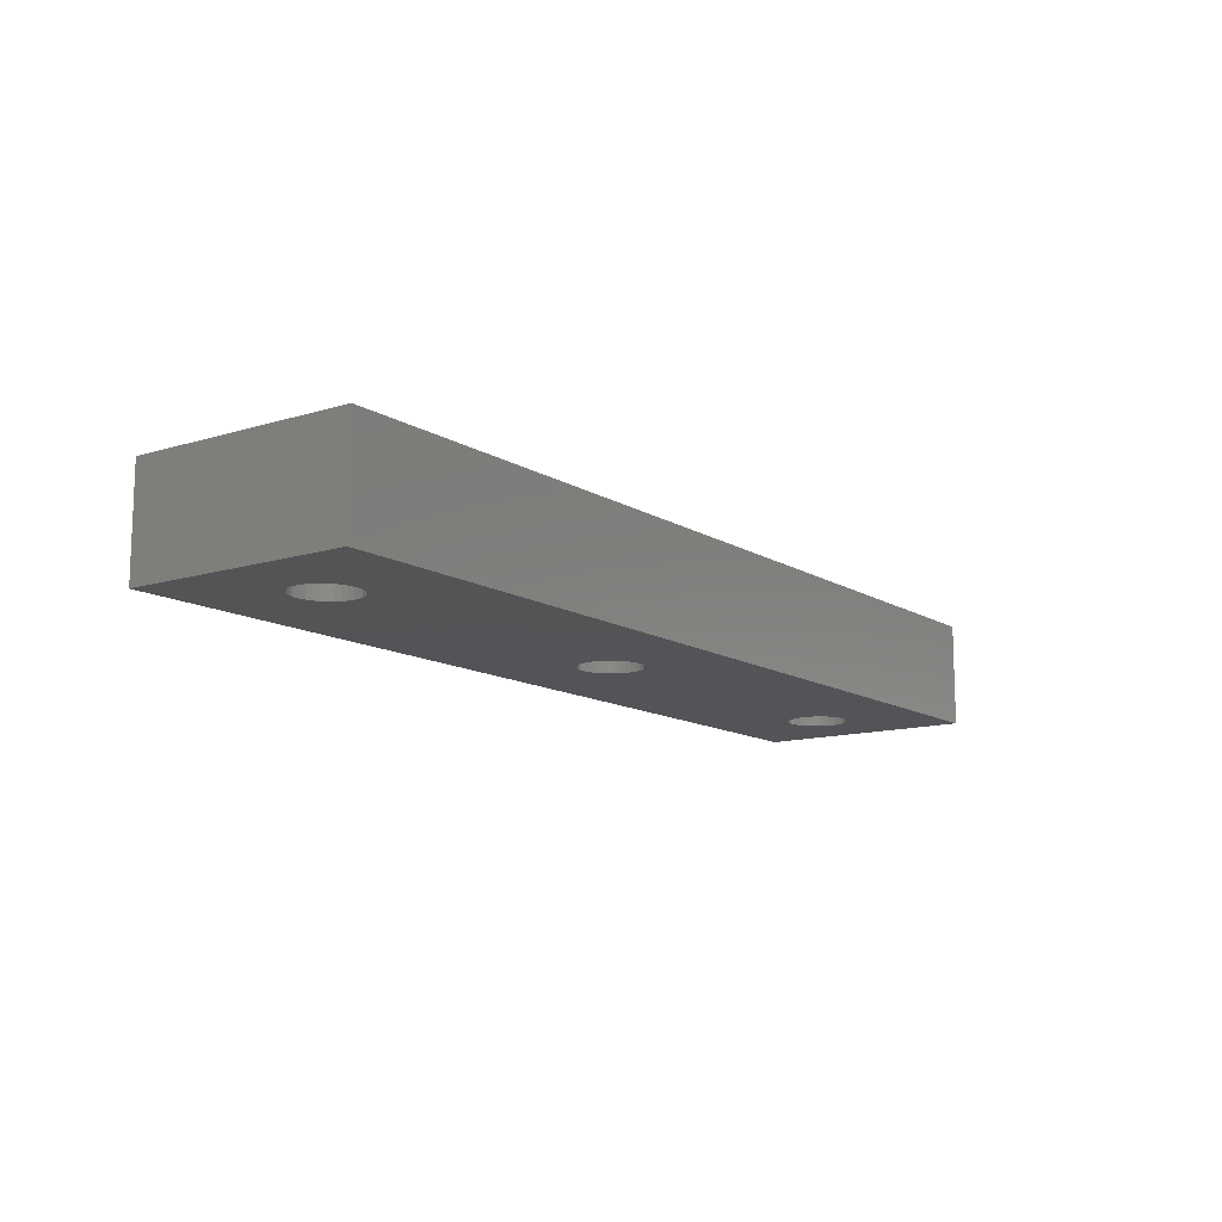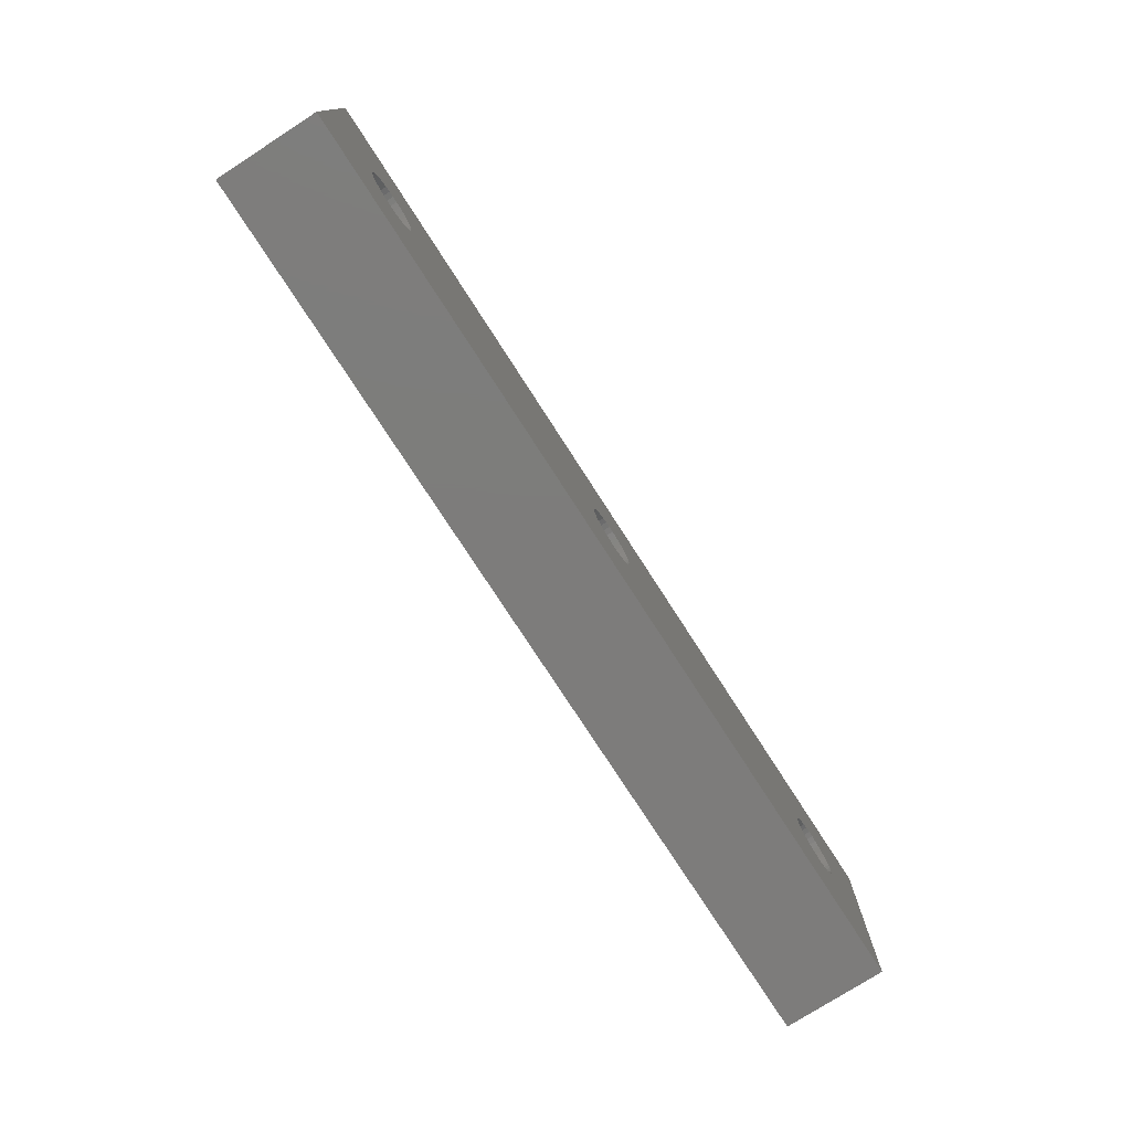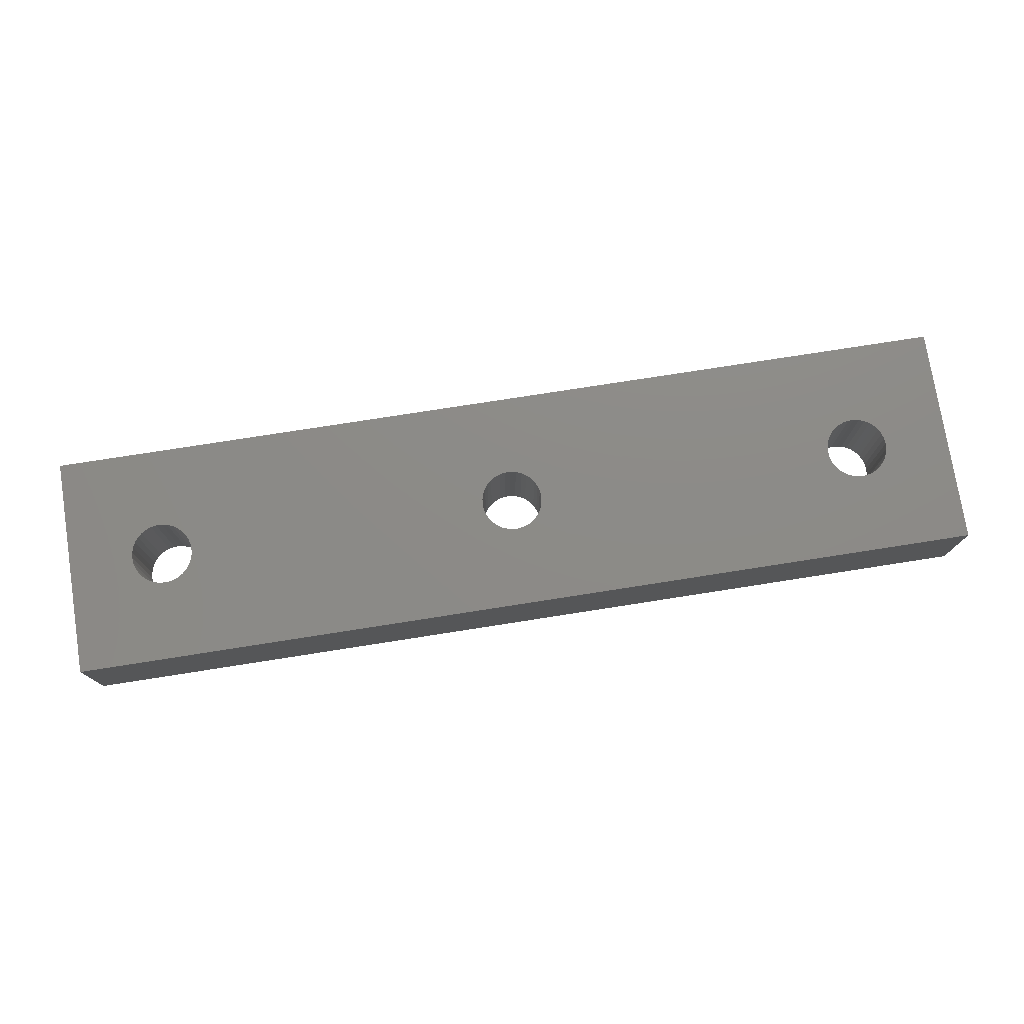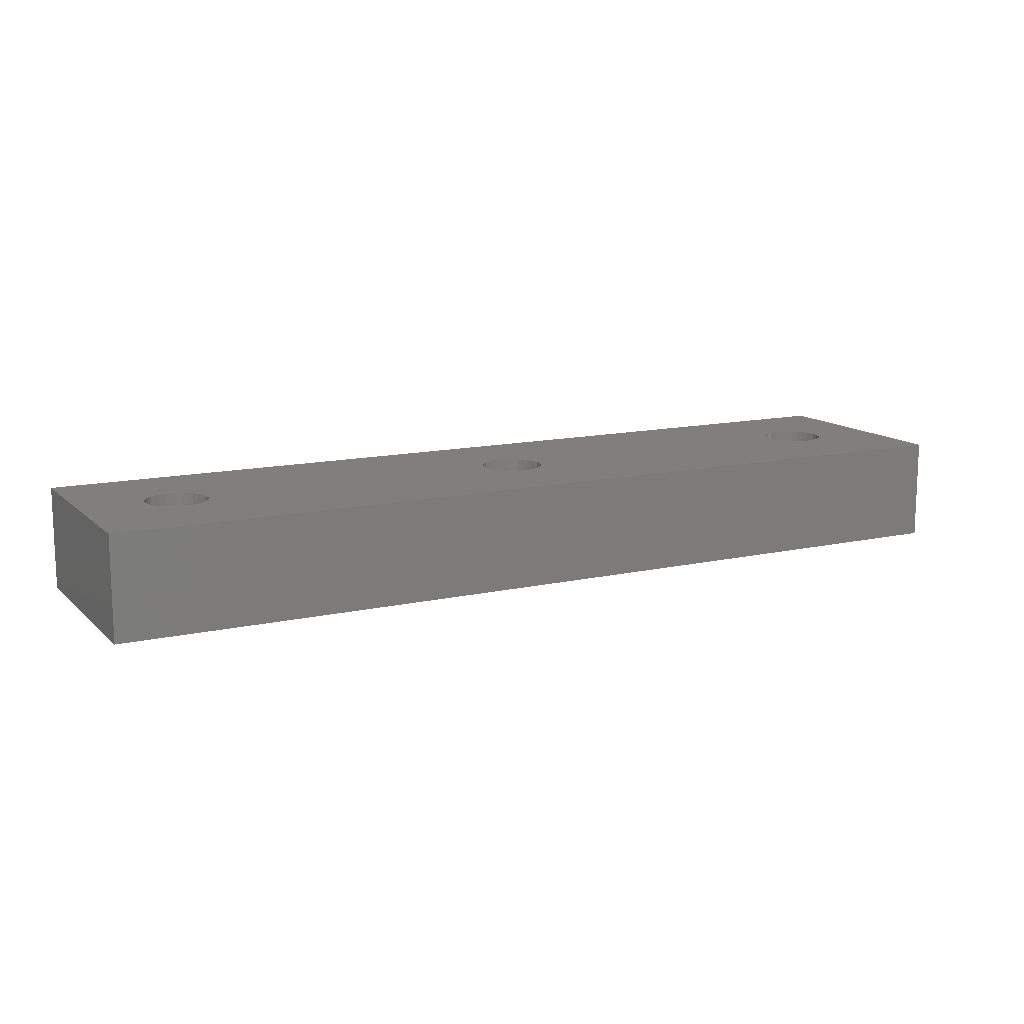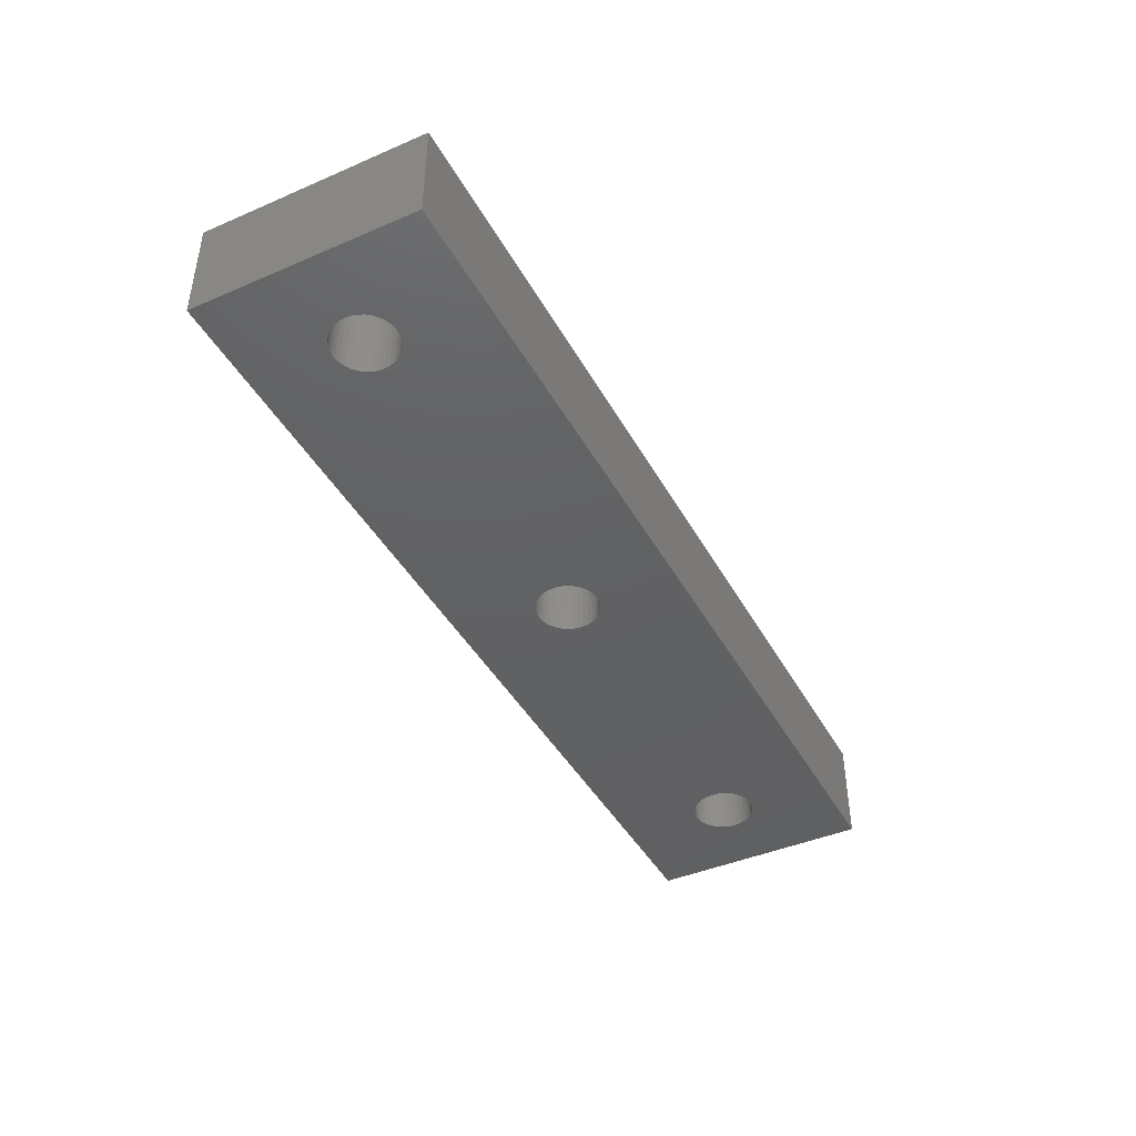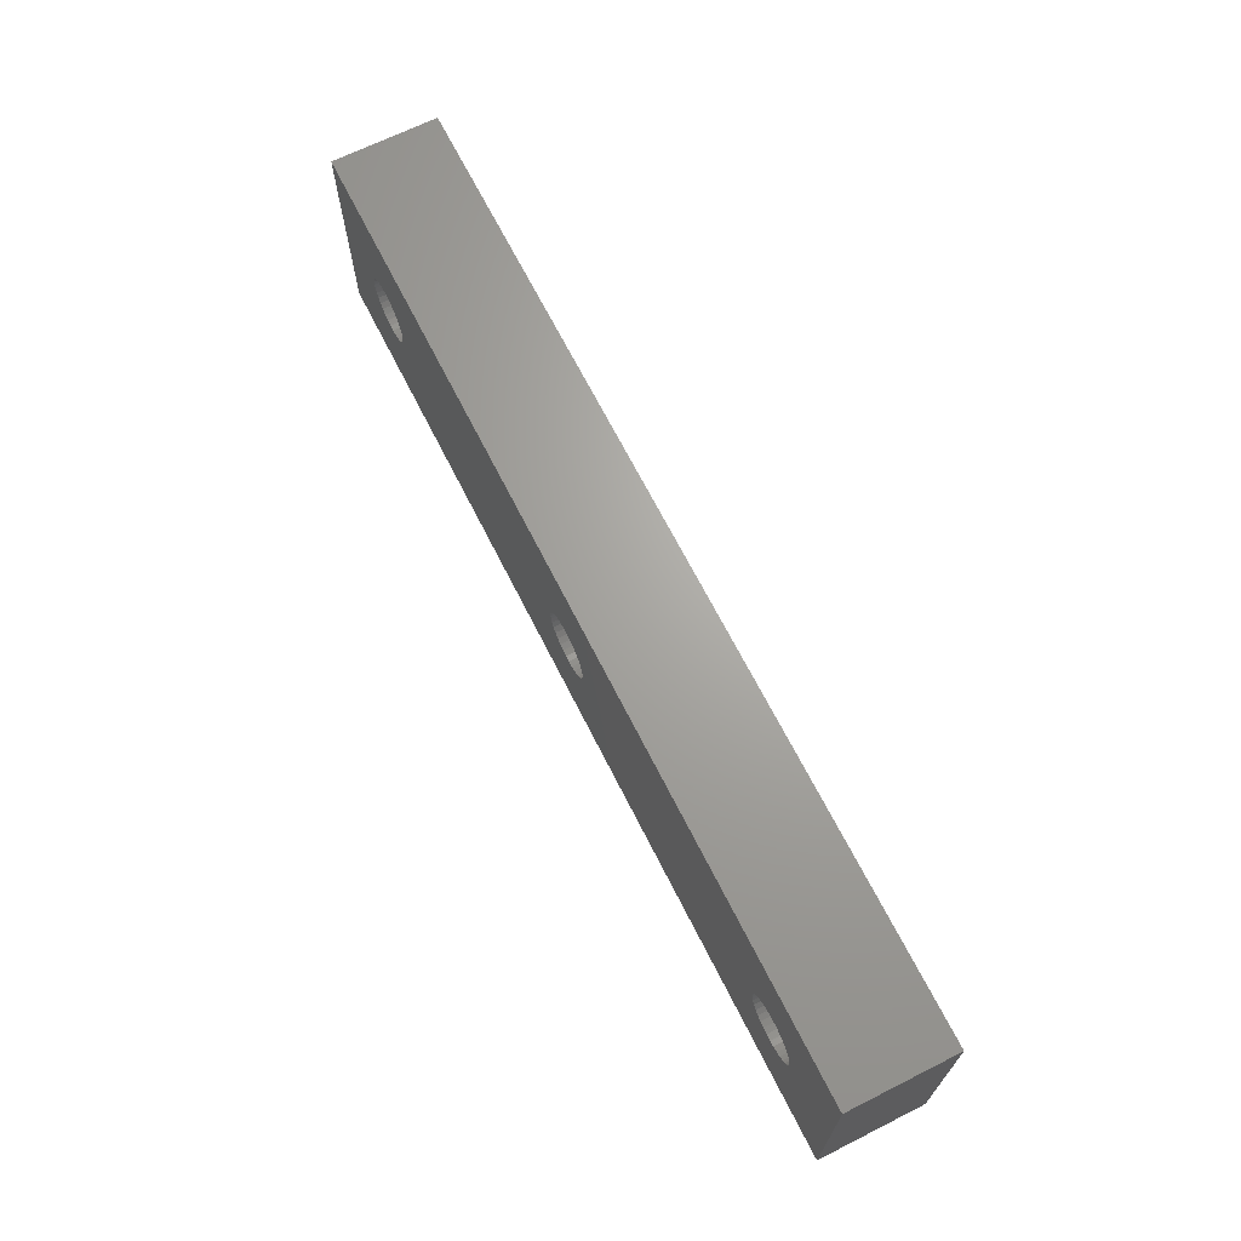
<metadata>
{"format":"stl","ext":"stl","renderer":"f3d","projection":"perspective","resolution":1024,"background":"white","views":[{"elev":-12.4,"azim":125.7,"up":"+Z"},{"elev":-76.1,"azim":122.8,"up":"+Y"},{"elev":76.3,"azim":-8.9,"up":"+Z"},{"elev":12.9,"azim":152.4,"up":"+Z"},{"elev":-42.9,"azim":-62.9,"up":"+Z"},{"elev":67.4,"azim":-116.7,"up":"+Y"}]}
</metadata>
<code>
# stl→obj: 212 verts, 432 faces
v -31.5 -7.5 7
v 31.5 -7.5 7
v 25.19 -2.091 7
v 24.81 -2.091 7
v 0.1938 -2.091 7
v -0.1938 -2.091 7
v -24.81 -2.091 7
v -25.19 -2.091 7
v -25.57 -2.02 7
v -25.94 -1.88 7
v -26.27 -1.676 7
v -26.55 -1.415 7
v -26.79 -1.106 7
v -26.96 -0.7586 7
v -27.06 -0.3859 7
v -27.1 2.572e-16 7
v -27.06 0.3859 7
v -26.96 0.7586 7
v -26.79 1.106 7
v -31.5 7.5 7
v -26.55 1.415 7
v -26.27 1.676 7
v -25.94 1.88 7
v -25.57 2.02 7
v -25.19 2.091 7
v -24.81 2.091 7
v -0.1938 2.091 7
v 0.1938 2.091 7
v 24.81 2.091 7
v 25.19 2.091 7
v 31.5 7.5 7
v 26.79 1.106 7
v 26.96 0.7586 7
v 27.06 0.3859 7
v 27.1 -5.143e-16 7
v 27.06 -0.3859 7
v 26.96 -0.7586 7
v 26.79 -1.106 7
v 26.55 -1.415 7
v 26.27 -1.676 7
v 25.94 -1.88 7
v 25.57 -2.02 7
v 25.57 2.02 7
v 25.94 1.88 7
v 26.27 1.676 7
v 26.55 1.415 7
v -0.5747 2.02 7
v -24.43 2.02 7
v -0.9361 1.88 7
v -24.06 1.88 7
v -1.266 1.676 7
v -23.73 1.676 7
v -1.552 1.415 7
v -23.45 1.415 7
v -1.785 1.106 7
v -23.21 1.106 7
v -1.958 0.7586 7
v -23.04 0.7586 7
v -2.064 0.3859 7
v -22.94 0.3859 7
v -2.1 2.572e-16 7
v -22.9 0 7
v -2.064 -0.3859 7
v -22.94 -0.3859 7
v -1.958 -0.7586 7
v -23.04 -0.7586 7
v -1.785 -1.106 7
v -23.21 -1.106 7
v -1.552 -1.415 7
v -23.45 -1.415 7
v -1.266 -1.676 7
v -23.73 -1.676 7
v -0.9361 -1.88 7
v -24.06 -1.88 7
v -0.5747 -2.02 7
v -24.43 -2.02 7
v 24.43 2.02 7
v 0.5747 2.02 7
v 24.06 1.88 7
v 0.9361 1.88 7
v 23.73 1.676 7
v 1.266 1.676 7
v 23.45 1.415 7
v 1.552 1.415 7
v 23.21 1.106 7
v 1.785 1.106 7
v 23.04 0.7586 7
v 1.958 0.7586 7
v 22.94 0.3859 7
v 2.064 0.3859 7
v 22.9 2.572e-16 7
v 2.1 0 7
v 22.94 -0.3859 7
v 2.064 -0.3859 7
v 23.04 -0.7586 7
v 1.958 -0.7586 7
v 23.21 -1.106 7
v 1.785 -1.106 7
v 23.45 -1.415 7
v 1.552 -1.415 7
v 23.73 -1.676 7
v 1.266 -1.676 7
v 24.06 -1.88 7
v 0.9361 -1.88 7
v 24.43 -2.02 7
v 0.5747 -2.02 7
v -31.5 -7.5 0
v -31.5 7.5 0
v -26.79 1.106 0
v -26.96 0.7586 0
v -27.06 0.3859 0
v -27.1 2.572e-16 0
v -27.06 -0.3859 0
v -26.96 -0.7586 0
v -26.79 -1.106 0
v -26.55 -1.415 0
v -26.27 -1.676 0
v -25.94 -1.88 0
v -25.57 -2.02 0
v -25.19 -2.091 0
v -24.81 -2.091 0
v -0.1938 -2.091 0
v 0.1938 -2.091 0
v 24.81 -2.091 0
v 25.19 -2.091 0
v 31.5 -7.5 0
v 31.5 7.5 0
v 25.19 2.091 0
v 24.81 2.091 0
v 0.1938 2.091 0
v -0.1938 2.091 0
v -24.81 2.091 0
v -25.19 2.091 0
v -25.57 2.02 0
v -25.94 1.88 0
v -26.27 1.676 0
v -26.55 1.415 0
v 25.57 -2.02 0
v 25.94 -1.88 0
v 26.27 -1.676 0
v 26.55 -1.415 0
v 26.79 -1.106 0
v 26.96 -0.7586 0
v 27.06 -0.3859 0
v 27.1 -5.143e-16 0
v 27.06 0.3859 0
v 26.96 0.7586 0
v 26.79 1.106 0
v 26.55 1.415 0
v 26.27 1.676 0
v 25.94 1.88 0
v 25.57 2.02 0
v -24.43 2.02 0
v -0.5747 2.02 0
v -24.06 1.88 0
v -0.9361 1.88 0
v -23.73 1.676 0
v -1.266 1.676 0
v -23.45 1.415 0
v -1.552 1.415 0
v -23.21 1.106 0
v -1.785 1.106 0
v -23.04 0.7586 0
v -1.958 0.7586 0
v -22.94 0.3859 0
v -2.064 0.3859 0
v -22.9 0 0
v -2.1 2.572e-16 0
v -22.94 -0.3859 0
v -2.064 -0.3859 0
v -23.04 -0.7586 0
v -1.958 -0.7586 0
v -23.21 -1.106 0
v -1.785 -1.106 0
v -23.45 -1.415 0
v -1.552 -1.415 0
v -23.73 -1.676 0
v -1.266 -1.676 0
v -24.06 -1.88 0
v -0.9361 -1.88 0
v -24.43 -2.02 0
v -0.5747 -2.02 0
v 0.5747 2.02 0
v 24.43 2.02 0
v 0.9361 1.88 0
v 24.06 1.88 0
v 1.266 1.676 0
v 23.73 1.676 0
v 1.552 1.415 0
v 23.45 1.415 0
v 1.785 1.106 0
v 23.21 1.106 0
v 1.958 0.7586 0
v 23.04 0.7586 0
v 2.064 0.3859 0
v 22.94 0.3859 0
v 2.1 0 0
v 22.9 2.572e-16 0
v 2.064 -0.3859 0
v 22.94 -0.3859 0
v 1.958 -0.7586 0
v 23.04 -0.7586 0
v 1.785 -1.106 0
v 23.21 -1.106 0
v 1.552 -1.415 0
v 23.45 -1.415 0
v 1.266 -1.676 0
v 23.73 -1.676 0
v 0.9361 -1.88 0
v 24.06 -1.88 0
v 0.5747 -2.02 0
v 24.43 -2.02 0
f 1 2 3
f 1 3 4
f 1 4 5
f 1 5 6
f 1 6 7
f 1 7 8
f 1 8 9
f 1 9 10
f 1 10 11
f 1 11 12
f 1 12 13
f 1 13 14
f 1 14 15
f 1 15 16
f 1 16 17
f 1 17 18
f 1 18 19
f 1 19 20
f 20 19 21
f 20 21 22
f 20 22 23
f 20 23 24
f 20 24 25
f 20 25 26
f 20 26 27
f 20 27 28
f 20 28 29
f 20 29 30
f 20 30 31
f 2 32 33
f 2 33 34
f 2 34 35
f 2 35 36
f 2 36 37
f 2 37 38
f 2 38 39
f 2 39 40
f 2 40 41
f 2 41 42
f 2 42 3
f 31 30 43
f 31 43 44
f 31 44 45
f 31 45 46
f 31 46 32
f 31 32 2
f 27 26 47
f 47 26 48
f 47 48 49
f 49 48 50
f 49 50 51
f 51 50 52
f 51 52 53
f 53 52 54
f 53 54 55
f 55 54 56
f 55 56 57
f 57 56 58
f 57 58 59
f 59 58 60
f 59 60 61
f 61 60 62
f 61 62 63
f 63 62 64
f 63 64 65
f 65 64 66
f 65 66 67
f 67 66 68
f 67 68 69
f 69 68 70
f 69 70 71
f 71 70 72
f 71 72 73
f 73 72 74
f 73 74 75
f 75 74 76
f 75 76 6
f 6 76 7
f 29 28 77
f 77 28 78
f 77 78 79
f 79 78 80
f 79 80 81
f 81 80 82
f 81 82 83
f 83 82 84
f 83 84 85
f 85 84 86
f 85 86 87
f 87 86 88
f 87 88 89
f 89 88 90
f 89 90 91
f 91 90 92
f 91 92 93
f 93 92 94
f 93 94 95
f 95 94 96
f 95 96 97
f 97 96 98
f 97 98 99
f 99 98 100
f 99 100 101
f 101 100 102
f 101 102 103
f 103 102 104
f 103 104 105
f 105 104 106
f 105 106 4
f 4 106 5
f 107 108 109
f 107 109 110
f 107 110 111
f 107 111 112
f 107 112 113
f 107 113 114
f 107 114 115
f 107 115 116
f 107 116 117
f 107 117 118
f 107 118 119
f 107 119 120
f 107 120 121
f 107 121 122
f 107 122 123
f 107 123 124
f 107 124 125
f 107 125 126
f 108 127 128
f 108 128 129
f 108 129 130
f 108 130 131
f 108 131 132
f 108 132 133
f 108 133 134
f 108 134 135
f 108 135 136
f 108 136 137
f 108 137 109
f 126 125 138
f 126 138 139
f 126 139 140
f 126 140 141
f 126 141 142
f 126 142 143
f 126 143 144
f 126 144 145
f 126 145 146
f 126 146 147
f 126 147 148
f 127 126 148
f 127 148 149
f 127 149 150
f 127 150 151
f 127 151 152
f 127 152 128
f 132 131 153
f 153 131 154
f 153 154 155
f 155 154 156
f 155 156 157
f 157 156 158
f 157 158 159
f 159 158 160
f 159 160 161
f 161 160 162
f 161 162 163
f 163 162 164
f 163 164 165
f 165 164 166
f 165 166 167
f 167 166 168
f 167 168 169
f 169 168 170
f 169 170 171
f 171 170 172
f 171 172 173
f 173 172 174
f 173 174 175
f 175 174 176
f 175 176 177
f 177 176 178
f 177 178 179
f 179 178 180
f 179 180 181
f 181 180 182
f 181 182 121
f 121 182 122
f 130 129 183
f 183 129 184
f 183 184 185
f 185 184 186
f 185 186 187
f 187 186 188
f 187 188 189
f 189 188 190
f 189 190 191
f 191 190 192
f 191 192 193
f 193 192 194
f 193 194 195
f 195 194 196
f 195 196 197
f 197 196 198
f 197 198 199
f 199 198 200
f 199 200 201
f 201 200 202
f 201 202 203
f 203 202 204
f 203 204 205
f 205 204 206
f 205 206 207
f 207 206 208
f 207 208 209
f 209 208 210
f 209 210 211
f 211 210 212
f 211 212 123
f 123 212 124
f 35 145 36
f 36 145 144
f 36 144 37
f 37 144 143
f 37 143 38
f 38 143 142
f 38 142 39
f 39 142 141
f 39 141 40
f 40 141 140
f 40 140 41
f 41 140 139
f 41 139 42
f 42 139 138
f 42 138 3
f 3 138 125
f 3 125 4
f 4 125 124
f 4 124 105
f 105 124 212
f 105 212 103
f 103 212 210
f 103 210 101
f 101 210 208
f 101 208 99
f 99 208 206
f 99 206 97
f 97 206 204
f 97 204 95
f 95 204 202
f 95 202 93
f 93 202 200
f 93 200 91
f 91 200 198
f 91 198 89
f 89 198 196
f 89 196 87
f 87 196 194
f 87 194 85
f 85 194 192
f 85 192 83
f 83 192 190
f 83 190 81
f 81 190 188
f 81 188 79
f 79 188 186
f 79 186 77
f 77 186 184
f 77 184 29
f 29 184 129
f 29 129 30
f 30 129 128
f 30 128 43
f 43 128 152
f 43 152 44
f 44 152 151
f 44 151 45
f 45 151 150
f 45 150 46
f 46 150 149
f 46 149 32
f 32 149 148
f 32 148 33
f 33 148 147
f 33 147 34
f 34 147 146
f 34 146 35
f 35 146 145
f 16 112 17
f 17 112 111
f 17 111 18
f 18 111 110
f 18 110 19
f 19 110 109
f 19 109 21
f 21 109 137
f 21 137 22
f 22 137 136
f 22 136 23
f 23 136 135
f 23 135 24
f 24 135 134
f 24 134 25
f 25 134 133
f 25 133 26
f 26 133 132
f 26 132 48
f 48 132 153
f 48 153 50
f 50 153 155
f 50 155 52
f 52 155 157
f 52 157 54
f 54 157 159
f 54 159 56
f 56 159 161
f 56 161 58
f 58 161 163
f 58 163 60
f 60 163 165
f 60 165 62
f 62 165 167
f 62 167 64
f 64 167 169
f 64 169 66
f 66 169 171
f 66 171 68
f 68 171 173
f 68 173 70
f 70 173 175
f 70 175 72
f 72 175 177
f 72 177 74
f 74 177 179
f 74 179 76
f 76 179 181
f 76 181 7
f 7 181 121
f 7 121 8
f 8 121 120
f 8 120 9
f 9 120 119
f 9 119 10
f 10 119 118
f 10 118 11
f 11 118 117
f 11 117 12
f 12 117 116
f 12 116 13
f 13 116 115
f 13 115 14
f 14 115 114
f 14 114 15
f 15 114 113
f 15 113 16
f 16 113 112
f 61 168 59
f 59 168 166
f 59 166 57
f 57 166 164
f 57 164 55
f 55 164 162
f 55 162 53
f 53 162 160
f 53 160 51
f 51 160 158
f 51 158 49
f 49 158 156
f 49 156 47
f 47 156 154
f 47 154 27
f 27 154 131
f 27 131 28
f 28 131 130
f 28 130 78
f 78 130 183
f 78 183 80
f 80 183 185
f 80 185 82
f 82 185 187
f 82 187 84
f 84 187 189
f 84 189 86
f 86 189 191
f 86 191 88
f 88 191 193
f 88 193 90
f 90 193 195
f 90 195 92
f 92 195 197
f 92 197 94
f 94 197 199
f 94 199 96
f 96 199 201
f 96 201 98
f 98 201 203
f 98 203 100
f 100 203 205
f 100 205 102
f 102 205 207
f 102 207 104
f 104 207 209
f 104 209 106
f 106 209 211
f 106 211 5
f 5 211 123
f 5 123 6
f 6 123 122
f 6 122 75
f 75 122 182
f 75 182 73
f 73 182 180
f 73 180 71
f 71 180 178
f 71 178 69
f 69 178 176
f 69 176 67
f 67 176 174
f 67 174 65
f 65 174 172
f 65 172 63
f 63 172 170
f 63 170 61
f 61 170 168
f 127 31 126
f 126 31 2
f 126 2 107
f 107 2 1
f 107 1 108
f 108 1 20
f 108 20 127
f 127 20 31

</code>
